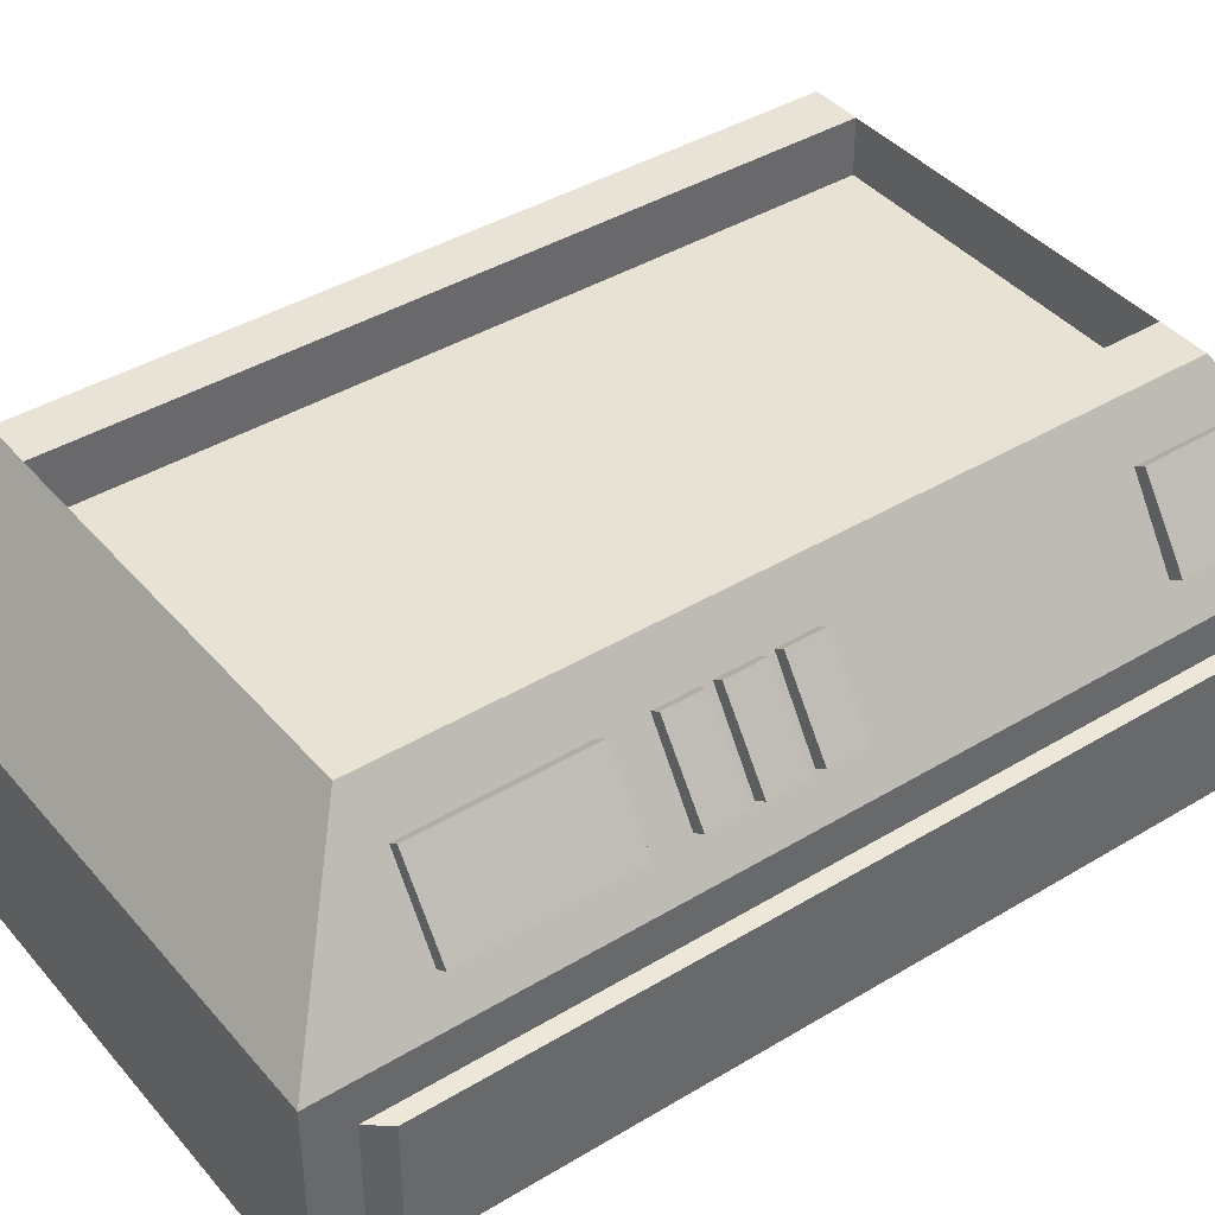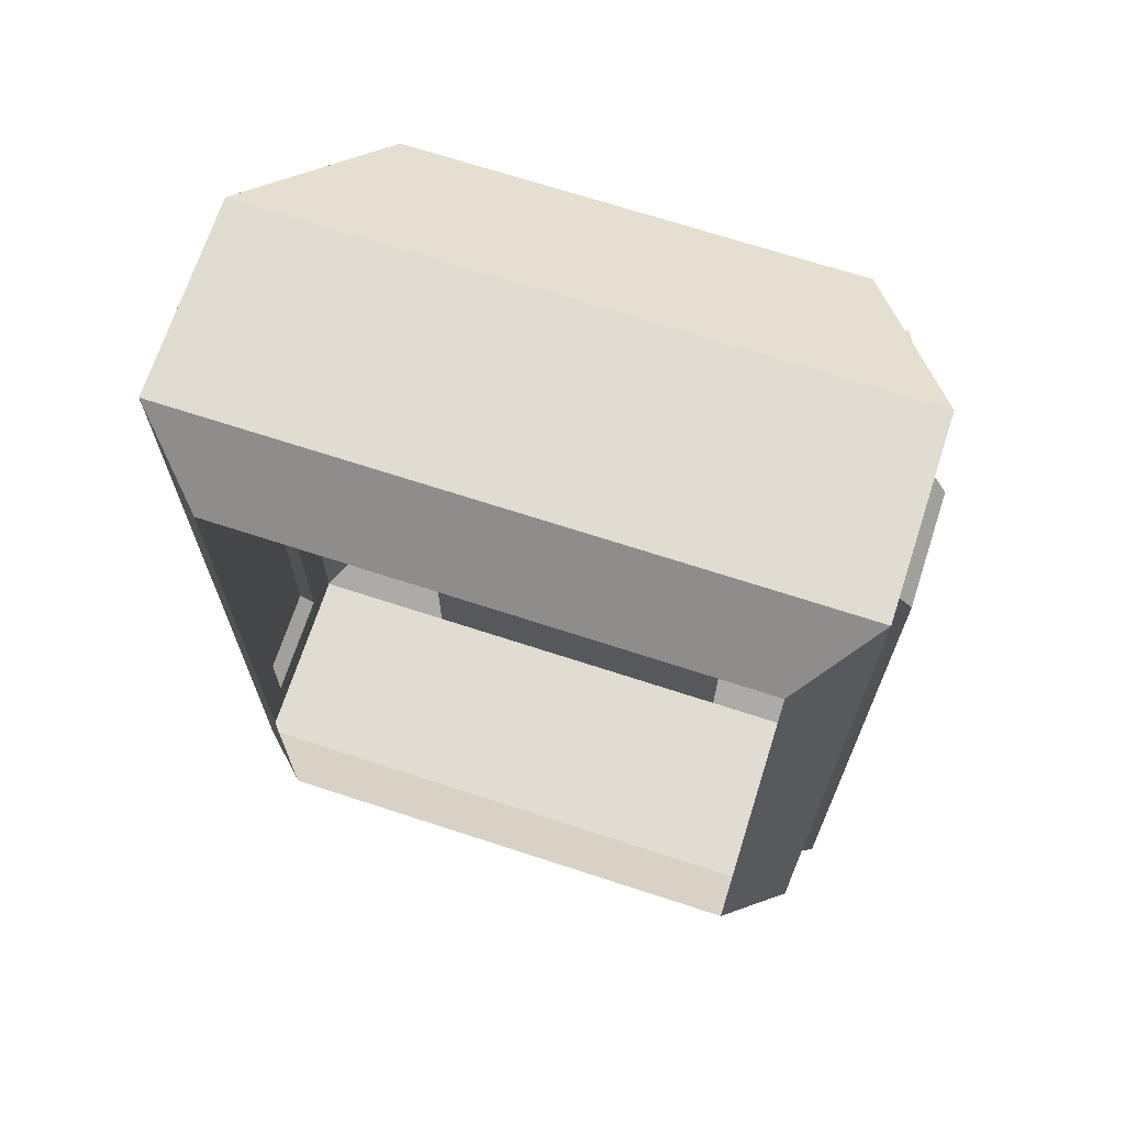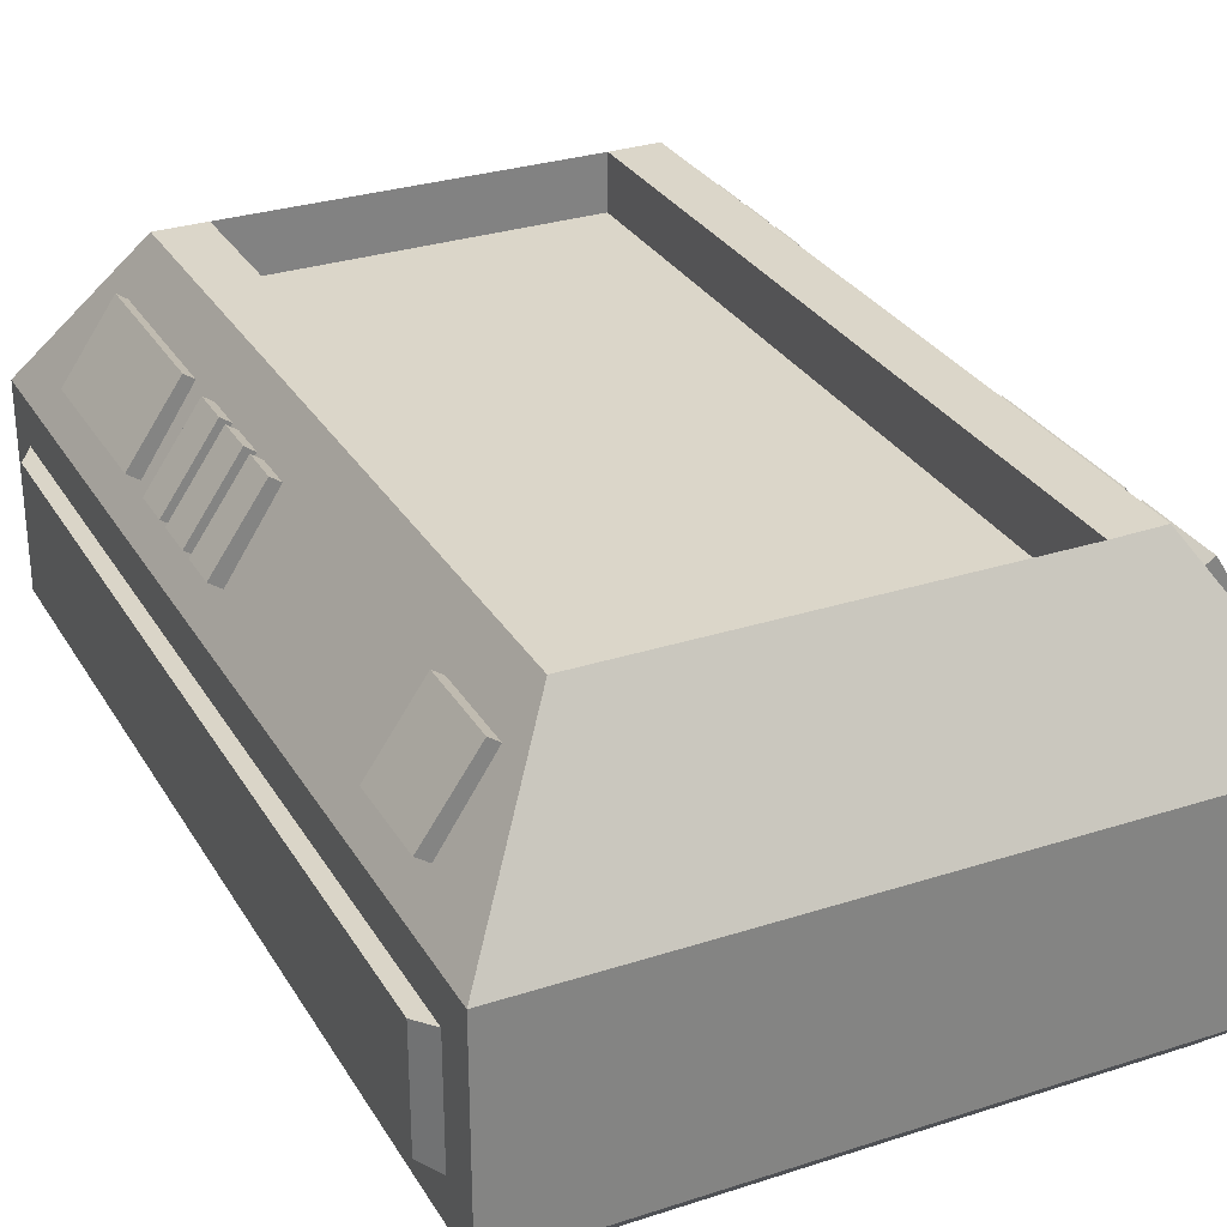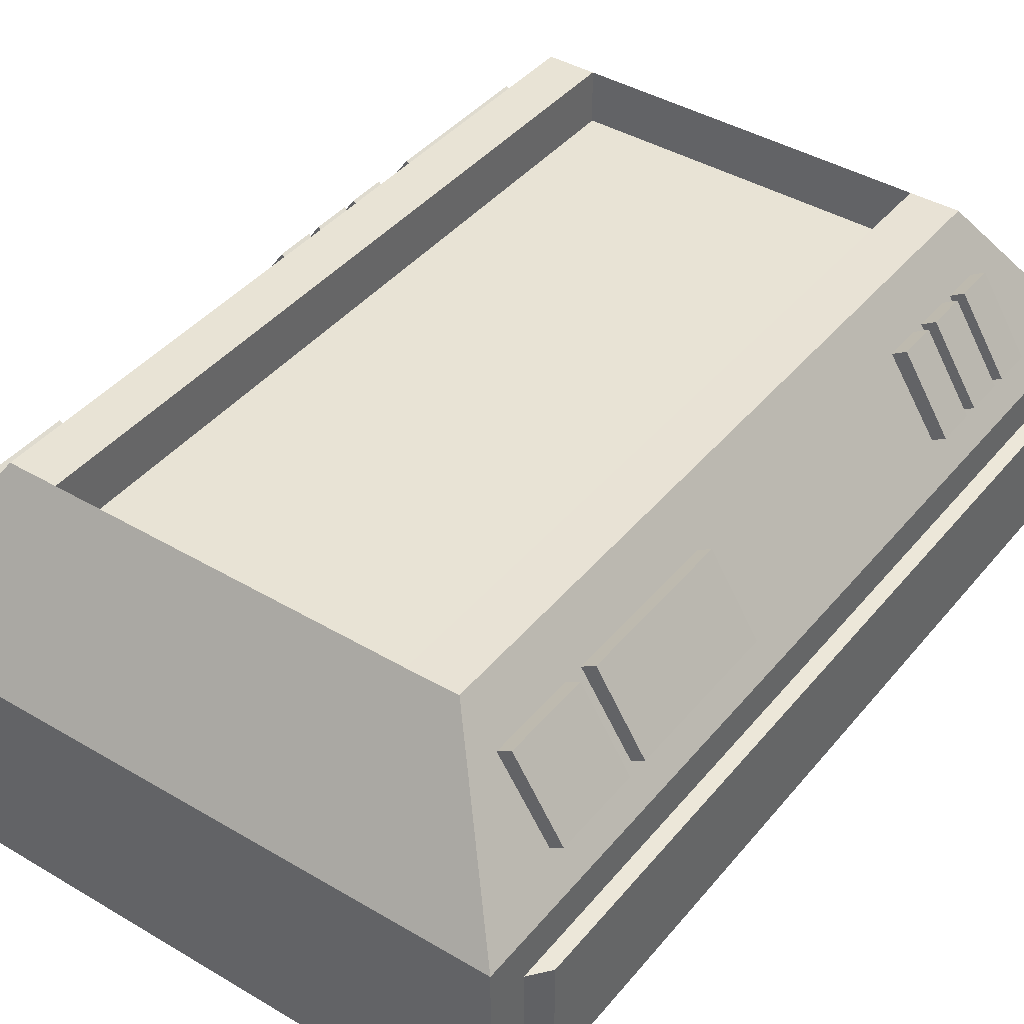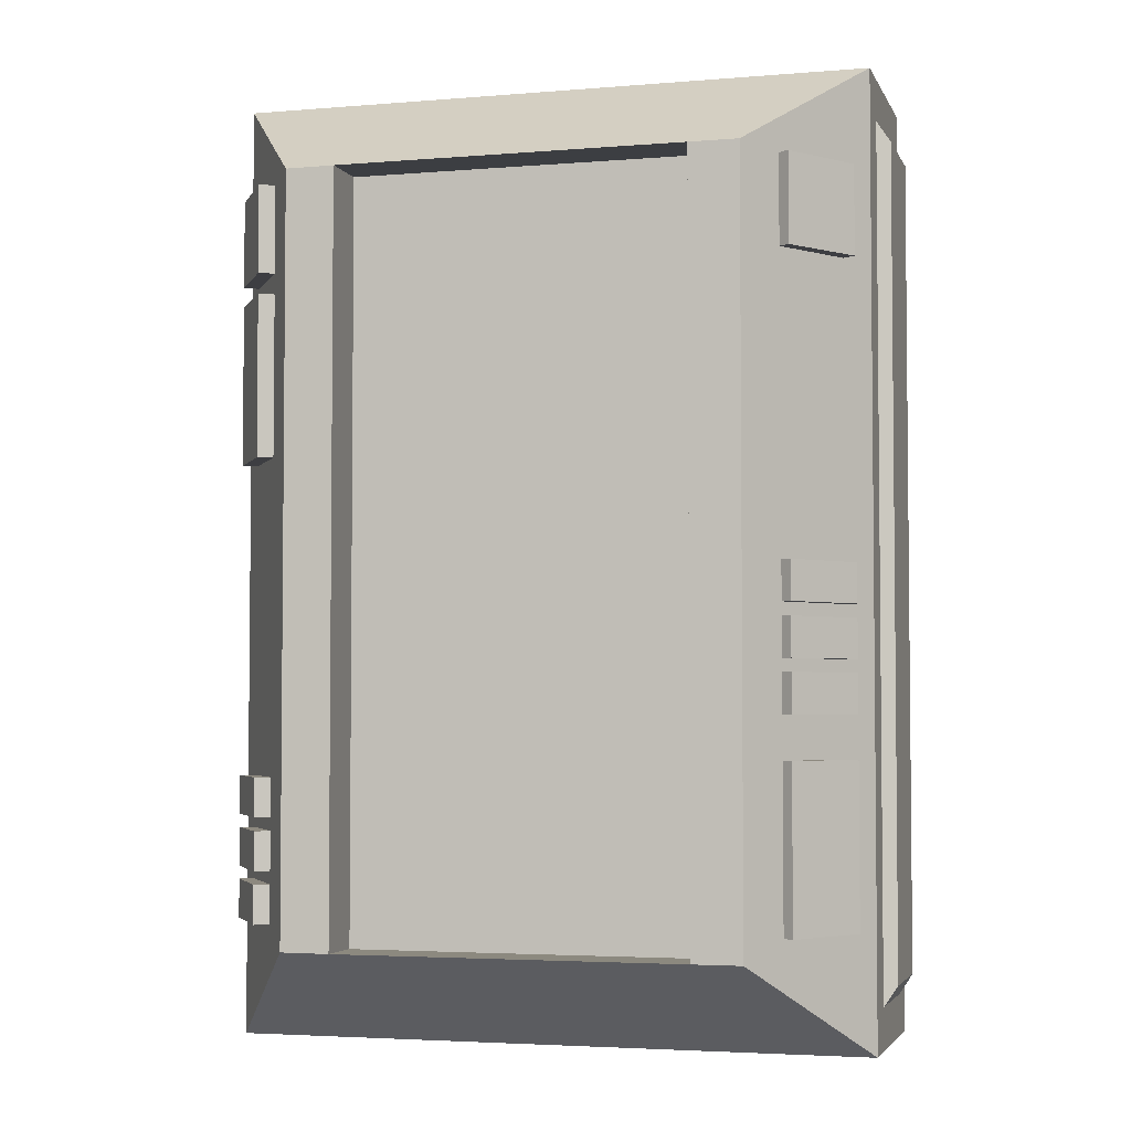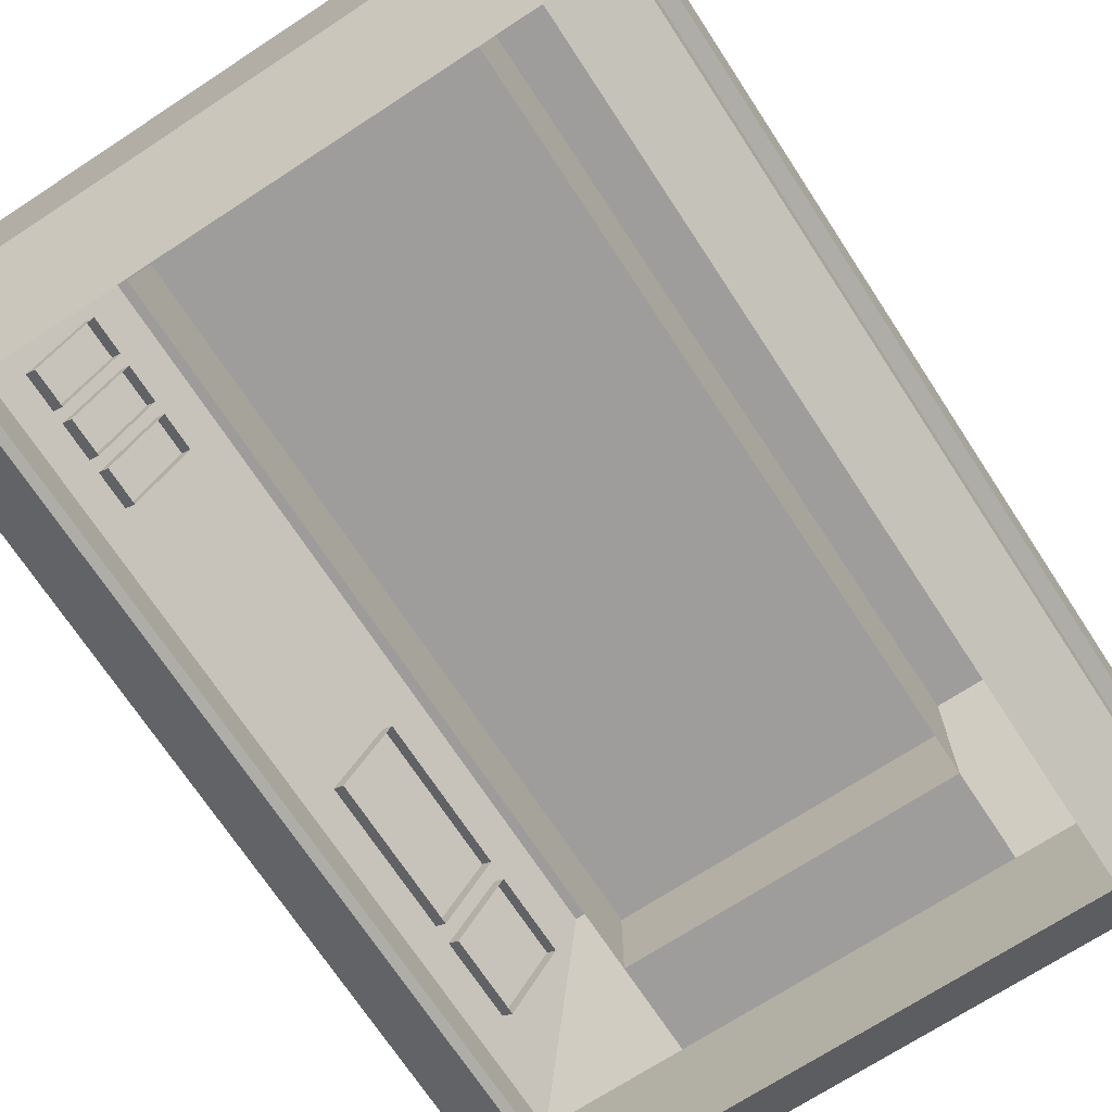
<metadata>
{"format":"obj","ext":"obj","renderer":"f3d","projection":"perspective","resolution":1024,"background":"white","views":[{"elev":40.8,"azim":-126.4,"up":"+Y"},{"elev":69.1,"azim":18.1,"up":"+Z"},{"elev":29.7,"azim":-25.5,"up":"+Y"},{"elev":41.3,"azim":35.7,"up":"+Y"},{"elev":-3.6,"azim":-164.4,"up":"+Z"},{"elev":-70.6,"azim":-146.8,"up":"+Y"}]}
</metadata>
<code>
o Hydroponics_Full
v -0.5129 0.9293 0.8636
v -0.7388 0.4874 0.9935
v 0.5129 0.9293 0.8636
v 0.7388 0.4874 0.9935
v -0.5923 -0.01782 0.9439
v -0.7388 0.2252 0.9937
v 0.5923 -0.01782 0.9439
v 0.7388 0.2252 0.9937
v -0.3995 0.5839 1.09
v 0.3995 0.5839 1.09
v 0.4003 0.9281 0.8644
v -0.4003 0.9293 0.8636
v 0.2463 0.1288 1.09
v -0.2463 0.1288 1.09
v -0.1974 -0.01782 0.9439
v 0.1974 -0.01782 0.9439
v -0.7388 0.5839 1.09
v 0.7388 0.5839 1.09
v -0.7388 0.1288 1.09
v 0.7388 0.1288 1.09
v -0.3995 0.5837 0.8663
v 0.3995 0.5837 0.8664
v 0.3995 0.8038 -0.8664
v -0.3995 0.8038 -0.8663
v 0.3995 0.8038 0.8664
v -0.3995 0.8038 0.8663
v -0.5129 0.9293 -0.8636
v -0.7388 0.4874 -0.9935
v 0.5129 0.9293 -0.8636
v 0.7388 0.4874 -0.9935
v -0.5923 -0.01782 -0.9439
v -0.7388 0.2252 -0.9937
v 0.5923 -0.01782 -0.9439
v 0.7388 0.2252 -0.9937
v -0.3995 0.5839 -1.09
v 0.3995 0.5839 -1.09
v 0.4003 0.9281 -0.8644
v -0.4003 0.9293 -0.8636
v 0.2463 0.1288 -1.09
v -0.2463 0.1288 -1.09
v -0.1974 -0.01782 -0.9439
v 0.1974 -0.01782 -0.9439
v -0.7388 0.5839 -1.09
v 0.7388 0.5839 -1.09
v -0.7388 0.1288 -1.09
v 0.7388 0.1288 -1.09
v -0.3995 0.5837 -0.8663
v 0.3995 0.5837 -0.8664
v -0.601 0.8463 0.8524
v -0.601 0.8461 0.6502
v -0.7166 0.6803 0.8526
v -0.7166 0.6801 0.6503
v -0.5481 0.8095 0.8525
v -0.5481 0.8093 0.6502
v -0.6636 0.6434 0.8526
v -0.6636 0.6433 0.6504
v -0.601 0.8455 -0.01919
v -0.601 0.8454 -0.1082
v -0.7166 0.6795 -0.01904
v -0.7166 0.6794 -0.108
v -0.5481 0.8087 -0.01916
v -0.5481 0.8086 -0.1081
v -0.6636 0.6426 -0.019
v -0.6636 0.6426 -0.108
v -0.601 0.8453 -0.2573
v -0.601 0.8452 -0.3463
v -0.7166 0.6793 -0.2571
v -0.7166 0.6792 -0.3461
v -0.5481 0.8084 -0.2572
v -0.5481 0.8084 -0.3462
v -0.6636 0.6424 -0.2571
v -0.6636 0.6423 -0.3461
v -0.601 0.8454 -0.1388
v -0.601 0.8453 -0.2278
v -0.7166 0.6794 -0.1386
v -0.7166 0.6793 -0.2276
v -0.5481 0.8085 -0.1387
v -0.5481 0.8085 -0.2277
v -0.6636 0.6425 -0.1386
v -0.6636 0.6424 -0.2276
v -0.601 0.8451 -0.4441
v -0.601 0.8448 -0.8158
v -0.7166 0.6791 -0.4439
v -0.7166 0.6787 -0.8156
v -0.5481 0.8083 -0.444
v -0.5481 0.8079 -0.8158
v -0.6636 0.6422 -0.4439
v -0.6636 0.6419 -0.8156
v 0.6125 0.8459 0.8524
v 0.6125 0.8457 0.6502
v 0.7209 0.6751 0.8526
v 0.7209 0.6749 0.6503
v 0.558 0.8114 0.8525
v 0.558 0.8112 0.6502
v 0.6664 0.6406 0.8526
v 0.6664 0.6404 0.6504
v 0.6125 0.8447 -0.487
v 0.6125 0.8446 -0.576
v 0.7209 0.6739 -0.4869
v 0.7209 0.6738 -0.5758
v 0.558 0.8101 -0.487
v 0.558 0.81 -0.576
v 0.6664 0.6393 -0.4868
v 0.6664 0.6392 -0.5758
v 0.6125 0.8445 -0.7251
v 0.6125 0.8444 -0.8141
v 0.7209 0.6737 -0.7249
v 0.7209 0.6736 -0.8139
v 0.558 0.8099 -0.7251
v 0.558 0.8098 -0.8141
v 0.6664 0.6391 -0.7249
v 0.6664 0.639 -0.8139
v 0.6125 0.8446 -0.6066
v 0.6125 0.8445 -0.6956
v 0.7209 0.6738 -0.6064
v 0.7209 0.6737 -0.6954
v 0.558 0.81 -0.6066
v 0.558 0.8099 -0.6955
v 0.6664 0.6392 -0.6064
v 0.6664 0.6391 -0.6954
v 0.6125 0.8457 0.6028
v 0.6125 0.8454 0.231
v 0.7209 0.6749 0.6029
v 0.7209 0.6745 0.2312
v 0.558 0.8111 0.6028
v 0.558 0.8108 0.2311
v 0.6664 0.6403 0.603
v 0.6664 0.64 0.2312
v -0.7708 0.2315 0.9458
v -0.7708 0.4811 0.9456
v 0.7708 0.2315 0.9458
v 0.7708 0.4811 0.9456
v -0.7708 0.2315 -0.9458
v -0.7708 0.4811 -0.9456
v 0.7708 0.2315 -0.9458
v 0.7708 0.4811 -0.9456
f 45 19 6 32
f 13 20 18 10
f 34 8 20 46
f 10 18 3 11
f 14 19 5 15
f 20 13 16 7
f 13 14 15 16
f 17 9 12 1
f 4 8 131 132
f 38 12 21 47
f 19 14 9 17
f 14 13 10 9
f 2 6 19 17
f 8 4 18 20
f 17 43 28 2
f 11 37 48 22
f 31 5 19 45
f 46 20 7 33
f 30 44 18 4
f 2 28 134 130
f 10 11 12 9
f 9 21 22 10
f 21 12 11 22
f 29 37 11 3
f 18 44 29 3
f 38 27 1 12
f 39 36 44 46
f 36 37 29 44
f 40 41 31 45
f 46 33 42 39
f 39 42 41 40
f 43 27 38 35
f 45 43 35 40
f 40 35 36 39
f 27 43 17 1
f 28 43 45 32
f 34 46 44 30
f 24 26 25 23
f 36 35 38 37
f 35 36 48 47
f 47 48 37 38
f 49 50 52 51
f 51 52 56 55
f 53 54 50 49
f 51 55 53 49
f 56 52 50 54
f 57 58 60 59
f 59 60 64 63
f 61 62 58 57
f 59 63 61 57
f 64 60 58 62
f 65 66 68 67
f 67 68 72 71
f 69 70 66 65
f 67 71 69 65
f 72 68 66 70
f 73 74 76 75
f 75 76 80 79
f 77 78 74 73
f 75 79 77 73
f 80 76 74 78
f 81 82 84 83
f 83 84 88 87
f 85 86 82 81
f 83 87 85 81
f 88 84 82 86
f 89 91 92 90
f 91 95 96 92
f 93 89 90 94
f 91 89 93 95
f 96 94 90 92
f 97 99 100 98
f 99 103 104 100
f 101 97 98 102
f 99 97 101 103
f 104 102 98 100
f 105 107 108 106
f 107 111 112 108
f 109 105 106 110
f 107 105 109 111
f 112 110 106 108
f 113 115 116 114
f 115 119 120 116
f 117 113 114 118
f 115 113 117 119
f 120 118 114 116
f 121 123 124 122
f 123 127 128 124
f 125 121 122 126
f 123 121 125 127
f 128 126 122 124
f 131 135 136 132
f 134 133 129 130
f 32 6 129 133
f 8 34 135 131
f 28 32 133 134
f 6 2 130 129
f 30 4 132 136
f 34 30 136 135

</code>
